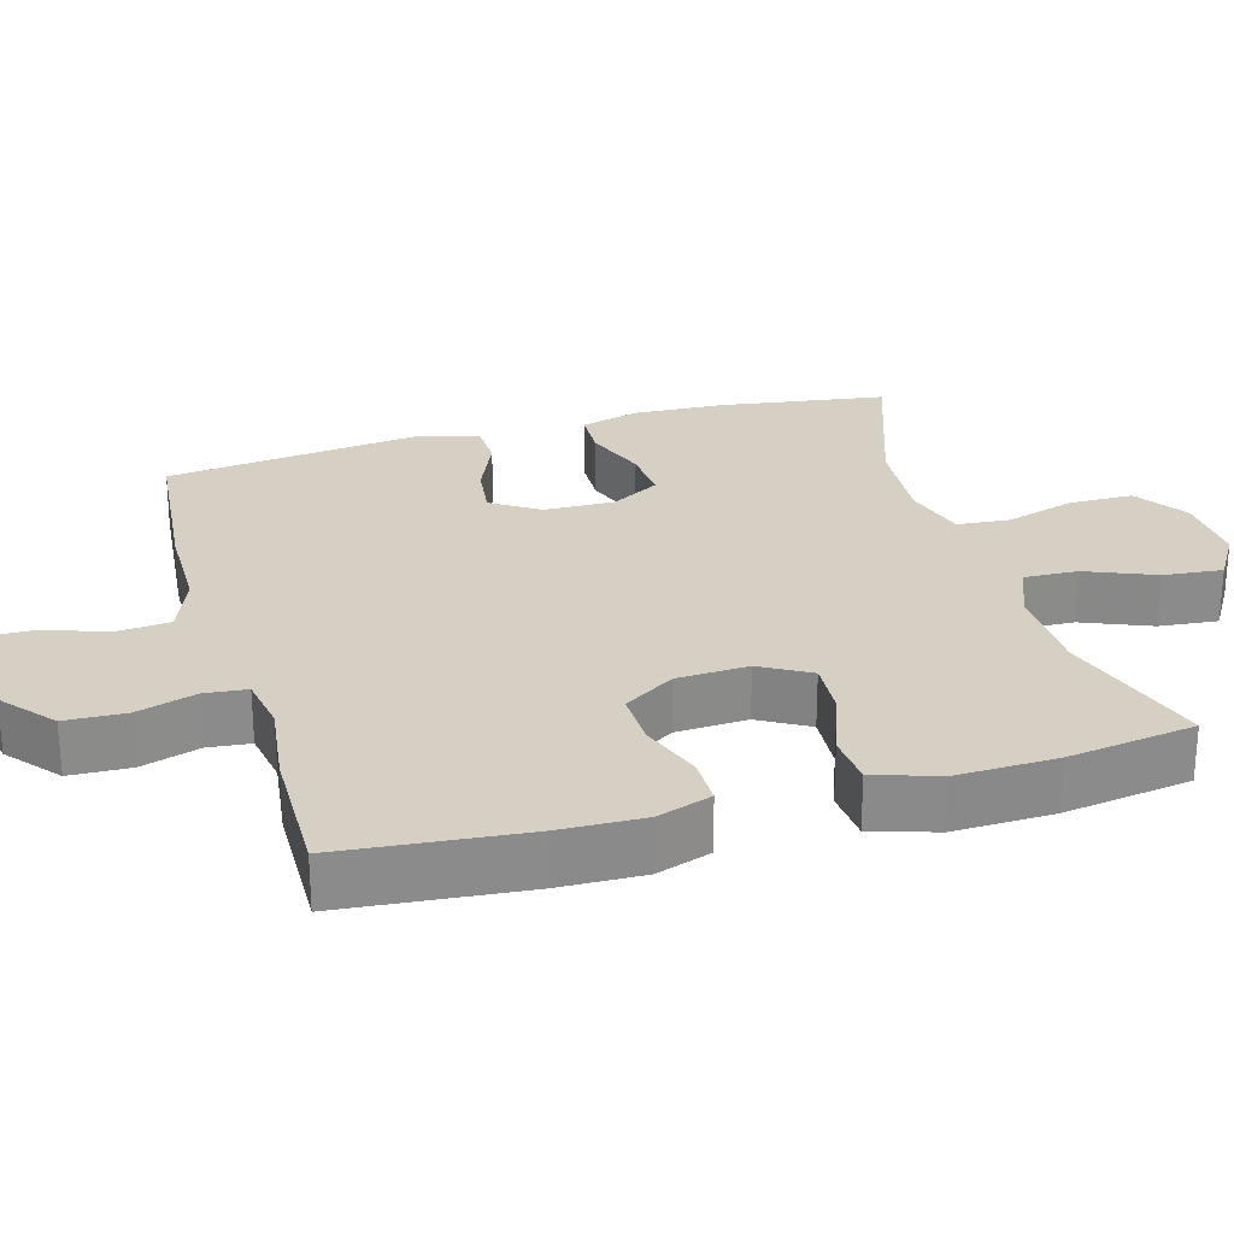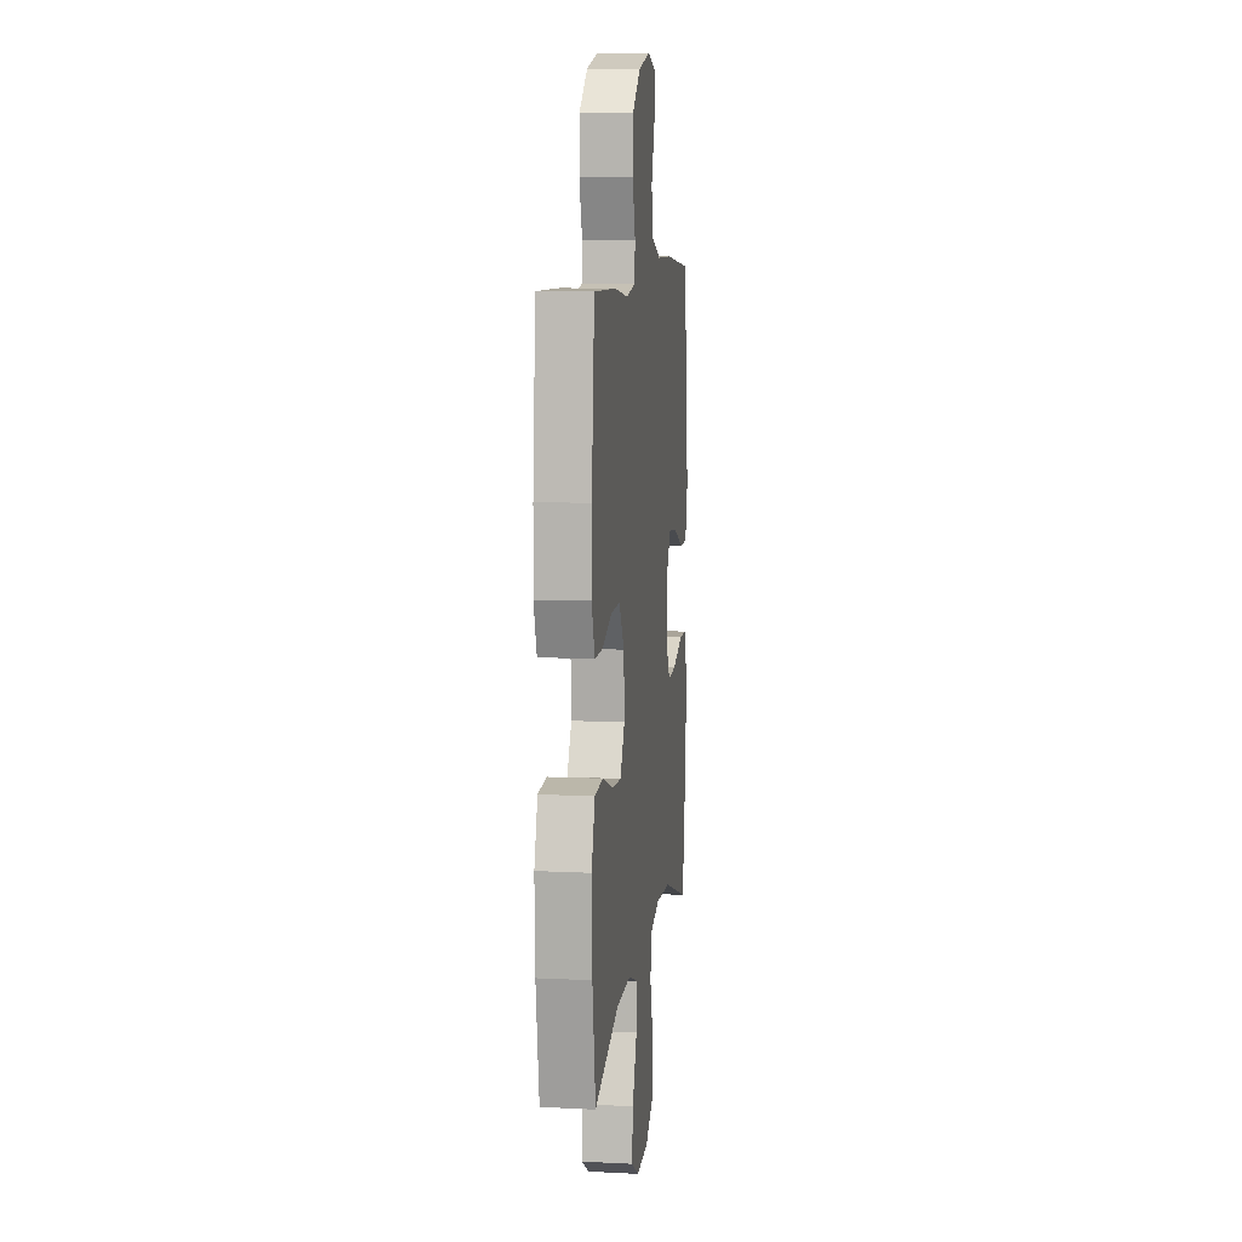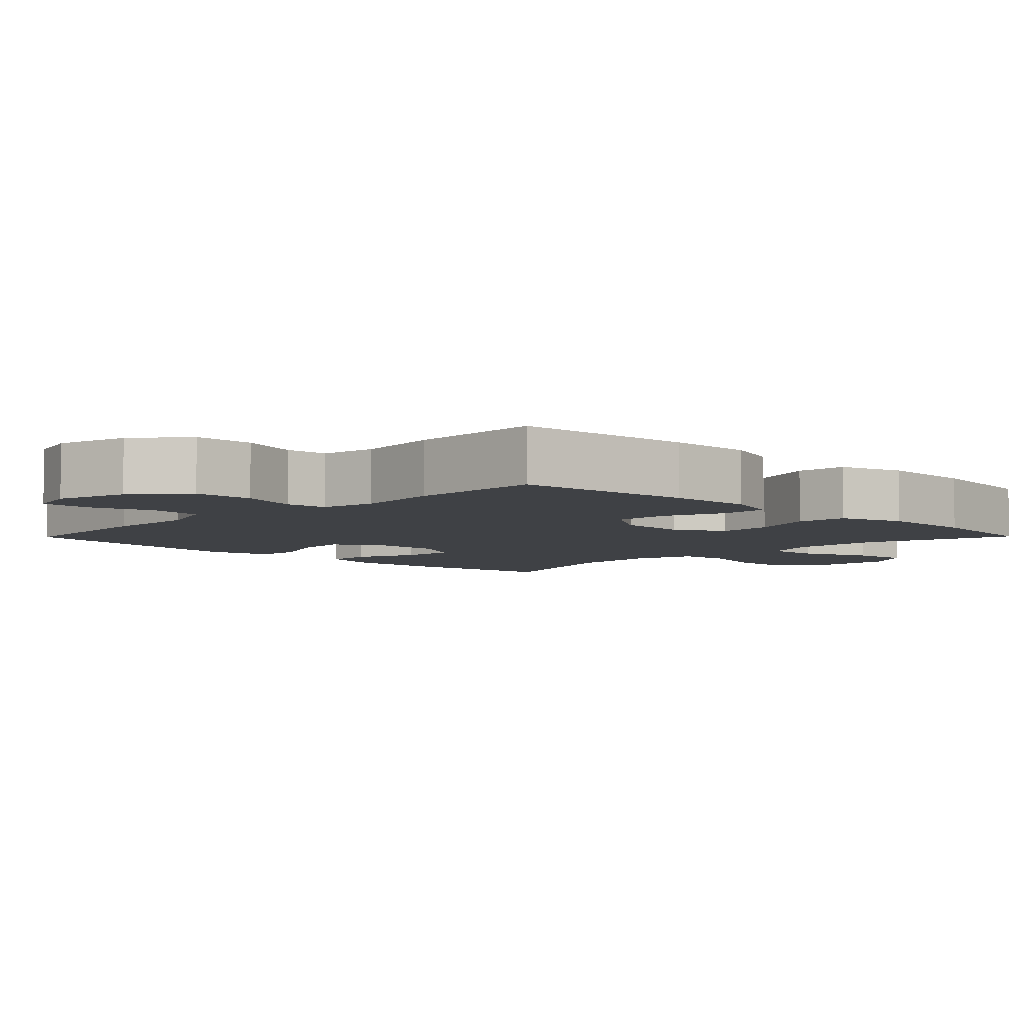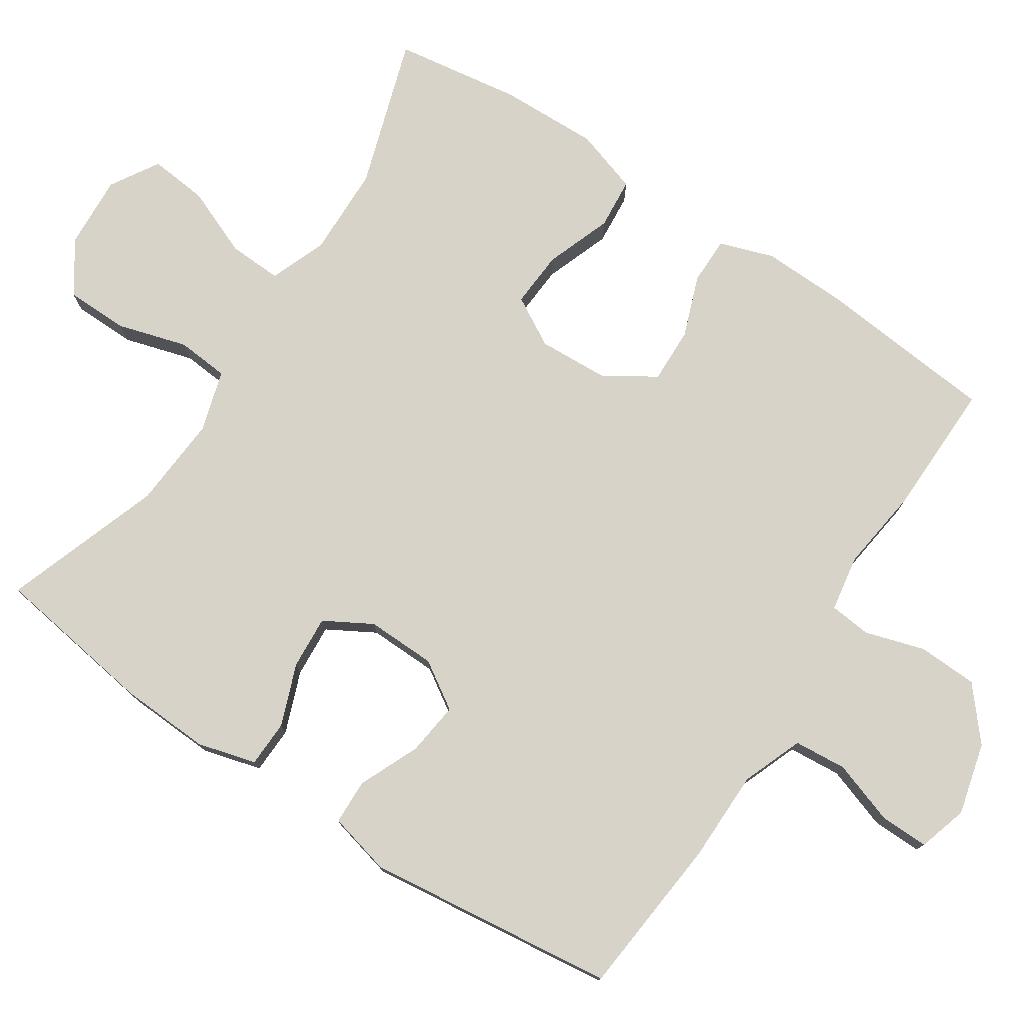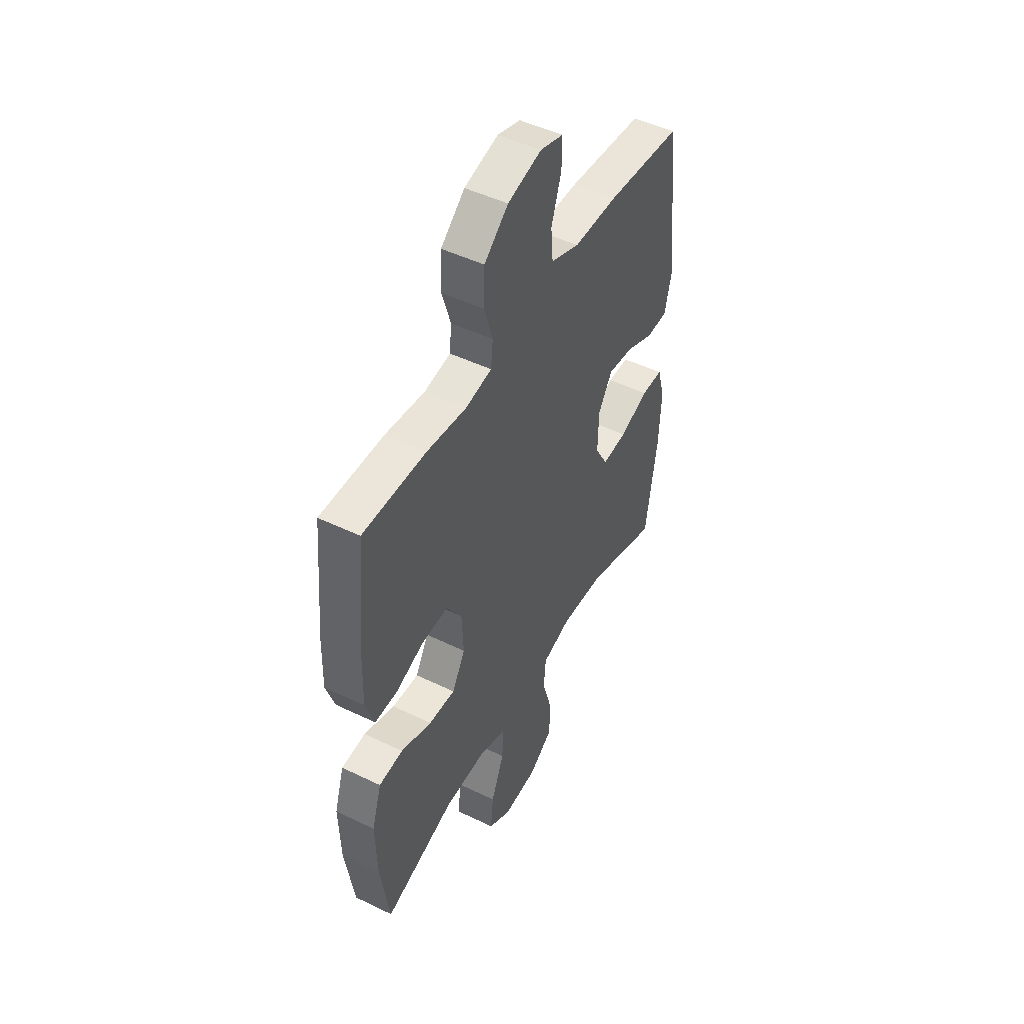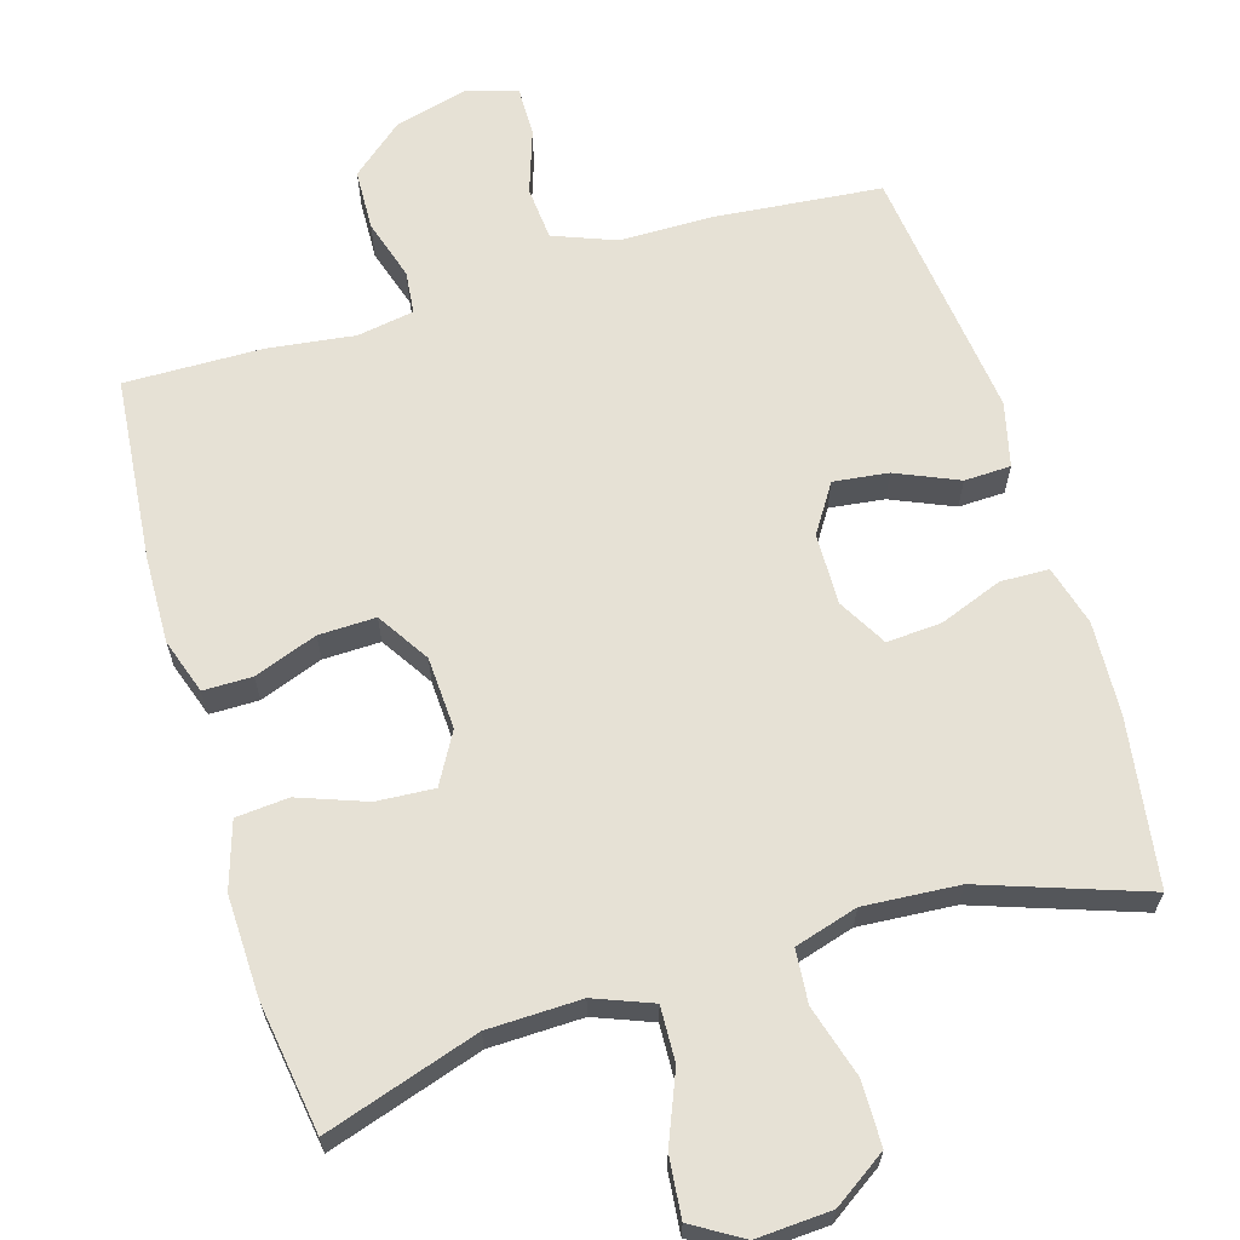
<metadata>
{"format":"obj","ext":"obj","renderer":"f3d","projection":"perspective","resolution":1024,"background":"white","views":[{"elev":26.4,"azim":74.0,"up":"+Y"},{"elev":9.4,"azim":97.5,"up":"+Z"},{"elev":-5.6,"azim":45.4,"up":"+Y"},{"elev":77.0,"azim":-56.6,"up":"+Y"},{"elev":48.6,"azim":118.3,"up":"+Z"},{"elev":64.8,"azim":163.3,"up":"+Y"}]}
</metadata>
<code>
v 0.5 0.07 0.5
v 0.523 0.07 0.254
v 0.526 0.07 0.138
v 0.501 0.07 0.064
v 0.436 0.07 0.064
v 0.352 0.07 0.095
v 0.276 0.07 0.097
v 0.232 0.07 0.028
v 0.227 0.07 -0.069
v 0.265 0.07 -0.136
v 0.342 0.07 -0.131
v 0.432 0.07 -0.098
v 0.502 0.07 -0.104
v 0.53 0.07 -0.192
v 0.526 0.07 -0.327
v 0.5 0.07 -0.5
v 0.295 0.07 -0.434
v 0.171 0.07 -0.431
v 0.094 0.07 -0.461
v 0.097 0.07 -0.534
v 0.135 0.07 -0.627
v 0.143 0.07 -0.707
v 0.077 0.07 -0.747
v -0.023 0.07 -0.741
v -0.094 0.07 -0.693
v -0.095 0.07 -0.607
v -0.067 0.07 -0.512
v -0.073 0.07 -0.441
v -0.157 0.07 -0.416
v -0.284 0.07 -0.425
v -0.5 0.07 -0.5
v -0.533 0.07 -0.278
v -0.539 0.07 -0.154
v -0.517 0.07 -0.074
v -0.453 0.07 -0.072
v -0.369 0.07 -0.104
v -0.296 0.07 -0.109
v -0.259 0.07 -0.044
v -0.261 0.07 0.051
v -0.302 0.07 0.115
v -0.375 0.07 0.106
v -0.458 0.07 0.07
v -0.52 0.07 0.072
v -0.541 0.07 0.158
v -0.5 0.07 0.5
v -0.279 0.07 0.521
v -0.153 0.07 0.522
v -0.07 0.07 0.554
v -0.064 0.07 0.626
v -0.093 0.07 0.712
v -0.094 0.07 0.779
v -0.027 0.07 0.799
v 0.071 0.07 0.774
v 0.141 0.07 0.715
v 0.144 0.07 0.633
v 0.119 0.07 0.552
v 0.125 0.07 0.495
v 0.201 0.07 0.482
v 0.317 0.07 0.497
v 0.5 0 0.5
v 0.523 0 0.254
v 0.526 0 0.138
v 0.501 0 0.064
v 0.436 0 0.064
v 0.352 0 0.095
v 0.276 0 0.097
v 0.232 0 0.028
v 0.227 0 -0.069
v 0.265 0 -0.136
v 0.342 0 -0.131
v 0.432 0 -0.098
v 0.502 0 -0.104
v 0.53 0 -0.192
v 0.526 0 -0.327
v 0.5 0 -0.5
v 0.295 0 -0.434
v 0.171 0 -0.431
v 0.094 0 -0.461
v 0.097 0 -0.534
v 0.135 0 -0.627
v 0.143 0 -0.707
v 0.077 0 -0.747
v -0.023 0 -0.741
v -0.094 0 -0.693
v -0.095 0 -0.607
v -0.067 0 -0.512
v -0.073 0 -0.441
v -0.157 0 -0.416
v -0.284 0 -0.425
v -0.5 0 -0.5
v -0.533 0 -0.278
v -0.539 0 -0.154
v -0.517 0 -0.074
v -0.453 0 -0.072
v -0.369 0 -0.104
v -0.296 0 -0.109
v -0.259 0 -0.044
v -0.261 0 0.051
v -0.302 0 0.115
v -0.375 0 0.106
v -0.458 0 0.07
v -0.52 0 0.072
v -0.541 0 0.158
v -0.5 0 0.5
v -0.279 0 0.521
v -0.153 0 0.522
v -0.07 0 0.554
v -0.064 0 0.626
v -0.093 0 0.712
v -0.094 0 0.779
v -0.027 0 0.799
v 0.071 0 0.774
v 0.141 0 0.715
v 0.144 0 0.633
v 0.119 0 0.552
v 0.125 0 0.495
v 0.201 0 0.482
v 0.317 0 0.497
f 58 59 1 2
f 57 58 2 3
f 53 54 55 56
f 53 56 57
f 52 53 57
f 49 50 51 52
f 48 49 52 57
f 47 48 57 3
f 41 42 43 44
f 40 41 44 45
f 39 40 45 46
f 33 34 35 36
f 33 36 37
f 30 31 32 33
f 29 30 33 37
f 28 29 37 38
f 24 25 26 27
f 24 27 28
f 23 24 28
f 20 21 22 23
f 19 20 23 28
f 18 19 28 38
f 14 15 16 17
f 11 12 13 14
f 10 11 14 17
f 9 10 17 18
f 3 4 5 6
f 3 6 7
f 39 46 47 3
f 8 9 18 38
f 7 8 38 39
f 3 7 39
f 61 60 118 117
f 62 61 117 116
f 115 114 113 112
f 116 115 112
f 116 112 111
f 111 110 109 108
f 116 111 108 107
f 62 116 107 106
f 103 102 101 100
f 104 103 100 99
f 105 104 99 98
f 95 94 93 92
f 96 95 92
f 92 91 90 89
f 96 92 89 88
f 97 96 88 87
f 86 85 84 83
f 87 86 83
f 87 83 82
f 82 81 80 79
f 87 82 79 78
f 97 87 78 77
f 76 75 74 73
f 73 72 71 70
f 76 73 70 69
f 77 76 69 68
f 65 64 63 62
f 66 65 62
f 62 106 105 98
f 97 77 68 67
f 98 97 67 66
f 98 66 62
f 1 60 61 2
f 2 61 62 3
f 3 62 63 4
f 4 63 64 5
f 5 64 65 6
f 6 65 66 7
f 7 66 67 8
f 8 67 68 9
f 9 68 69 10
f 10 69 70 11
f 11 70 71 12
f 12 71 72 13
f 13 72 73 14
f 14 73 74 15
f 15 74 75 16
f 16 75 76 17
f 17 76 77 18
f 18 77 78 19
f 19 78 79 20
f 20 79 80 21
f 21 80 81 22
f 22 81 82 23
f 23 82 83 24
f 24 83 84 25
f 25 84 85 26
f 26 85 86 27
f 27 86 87 28
f 28 87 88 29
f 29 88 89 30
f 30 89 90 31
f 31 90 91 32
f 32 91 92 33
f 33 92 93 34
f 34 93 94 35
f 35 94 95 36
f 36 95 96 37
f 37 96 97 38
f 38 97 98 39
f 39 98 99 40
f 40 99 100 41
f 41 100 101 42
f 42 101 102 43
f 43 102 103 44
f 44 103 104 45
f 45 104 105 46
f 46 105 106 47
f 47 106 107 48
f 48 107 108 49
f 49 108 109 50
f 50 109 110 51
f 51 110 111 52
f 52 111 112 53
f 53 112 113 54
f 54 113 114 55
f 55 114 115 56
f 56 115 116 57
f 57 116 117 58
f 58 117 118 59
f 59 118 60 1

</code>
